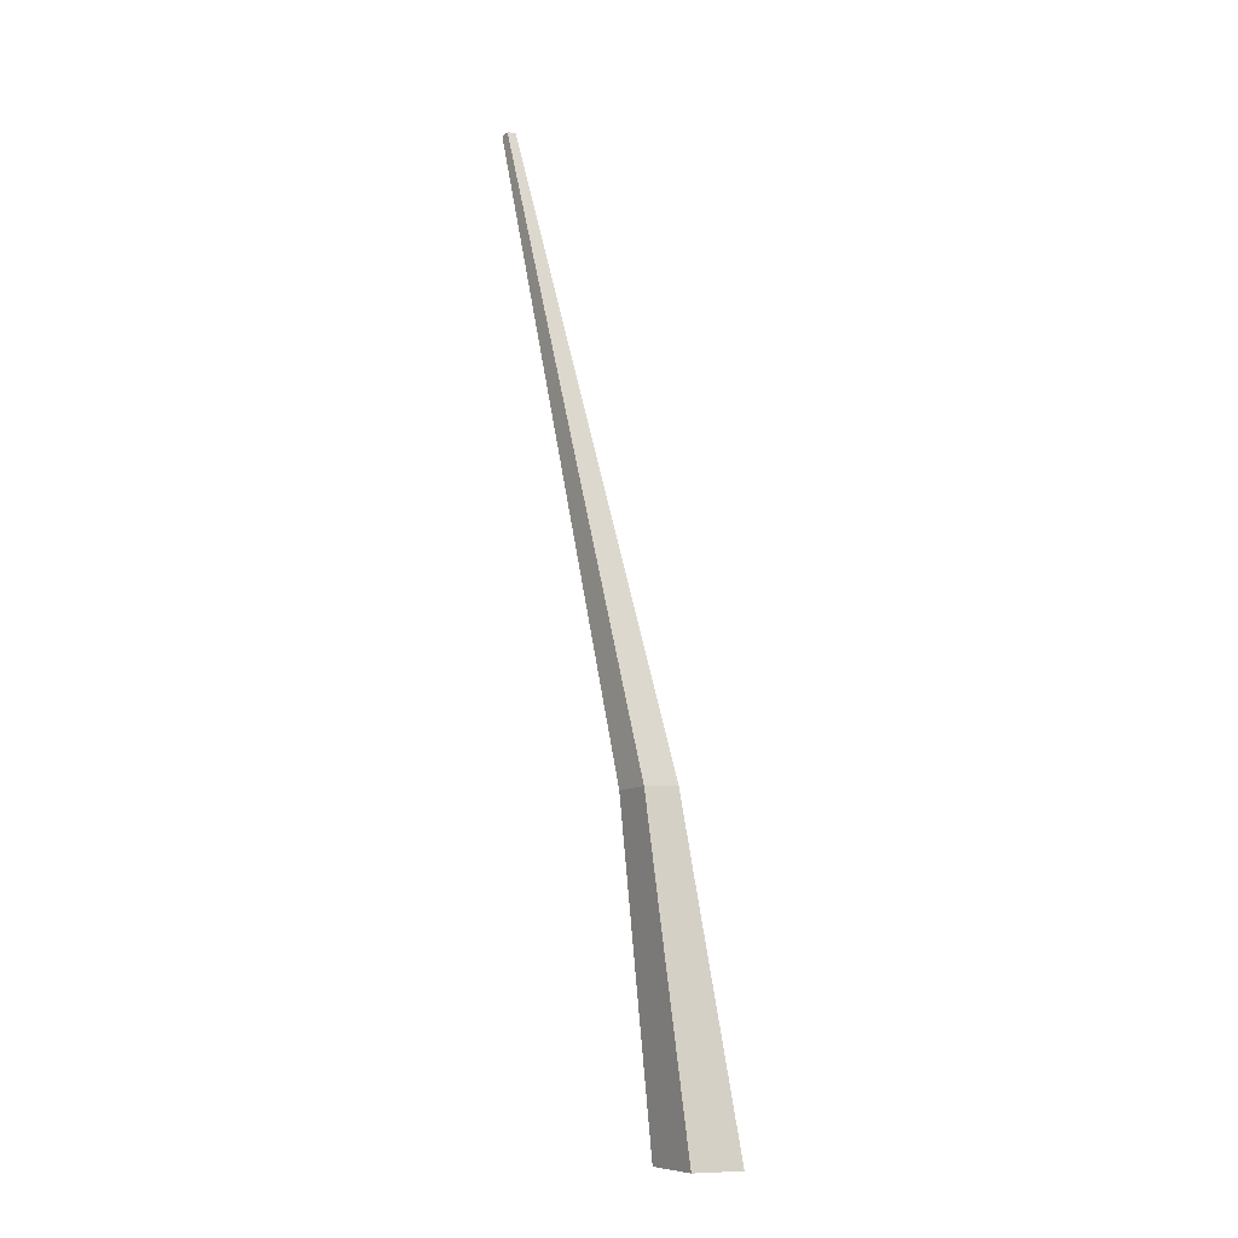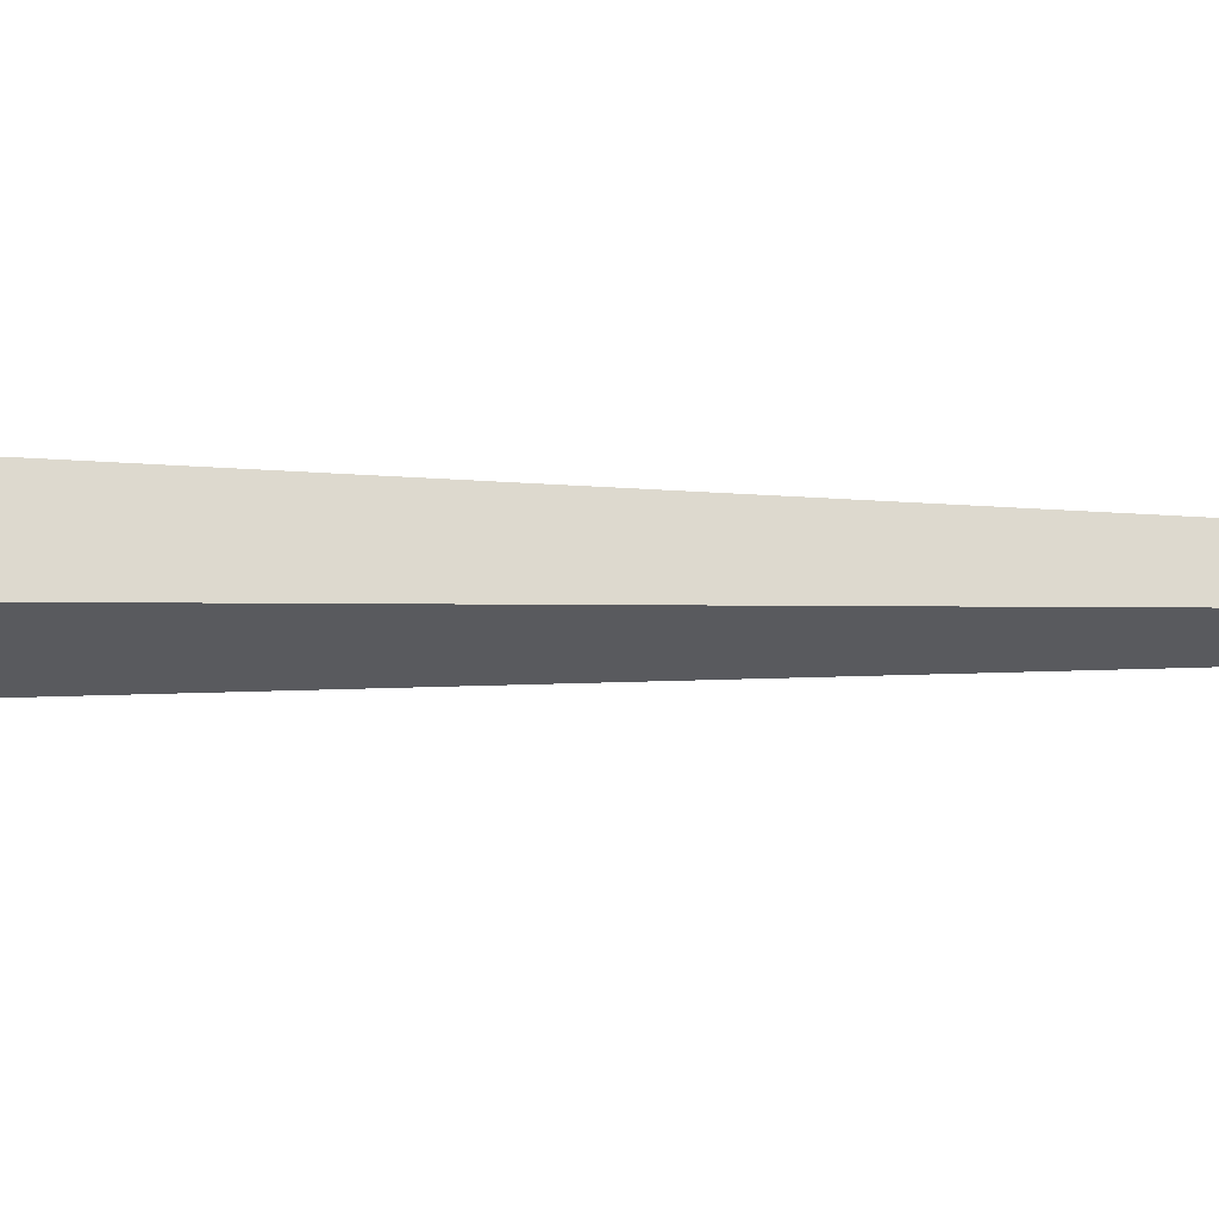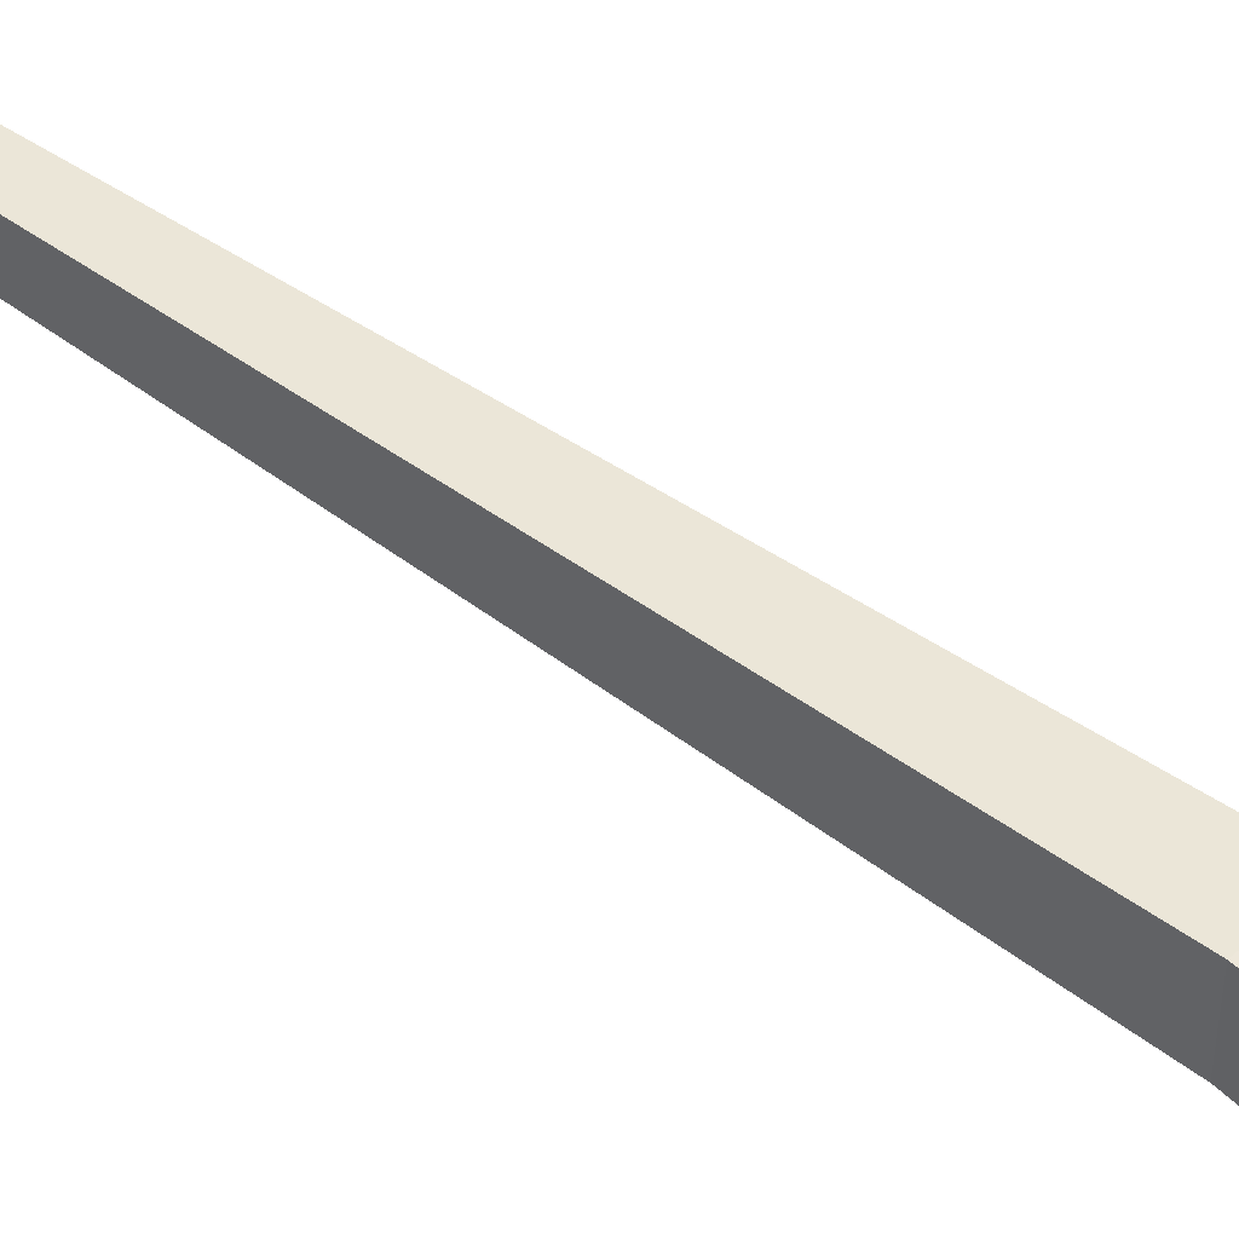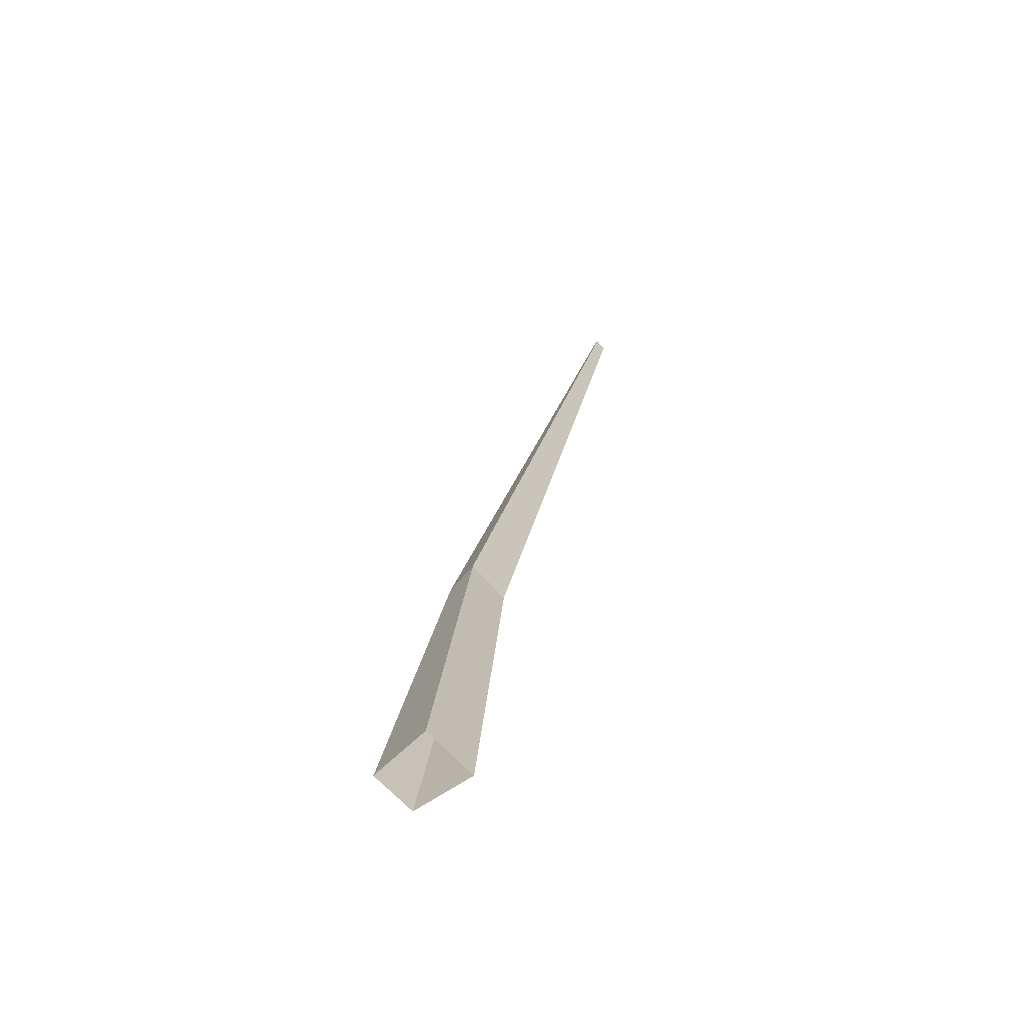
<metadata>
{"format":"obj","ext":"obj","renderer":"f3d","projection":"perspective","resolution":1024,"background":"white","views":[{"elev":-8.9,"azim":65.2,"up":"+Y"},{"elev":-21.3,"azim":77.6,"up":"+Z"},{"elev":52.4,"azim":-46.8,"up":"+Z"},{"elev":-62.2,"azim":-140.5,"up":"+Y"}]}
</metadata>
<code>
g Palm_Tree_OneSided_l_06_Collider
v 0.2123 0 0.1617
v 0.2194 0 -0.1539
v -0.1909 0 -0.1966
v -0.1996 0 0.1909
v -0.2511 2.053 0.3674
v -0.009645 2.071 0.1158
v -0.2452 2.066 0.0646
v -0.01371 2.061 0.3265
v -0.8893 6.079 0.8209
v -0.8891 6.085 0.7689
v -0.9373 6.075 0.7512
v -0.9376 6.064 0.8352
f 2 6 8 1
f 5 12 11 7
f 1 8 5 4
f 3 7 6 2
f 6 10 9 8
f 7 11 10 6
f 8 9 12 5
f 9 11 12
f 10 11 9
f 4 5 7 3

</code>
